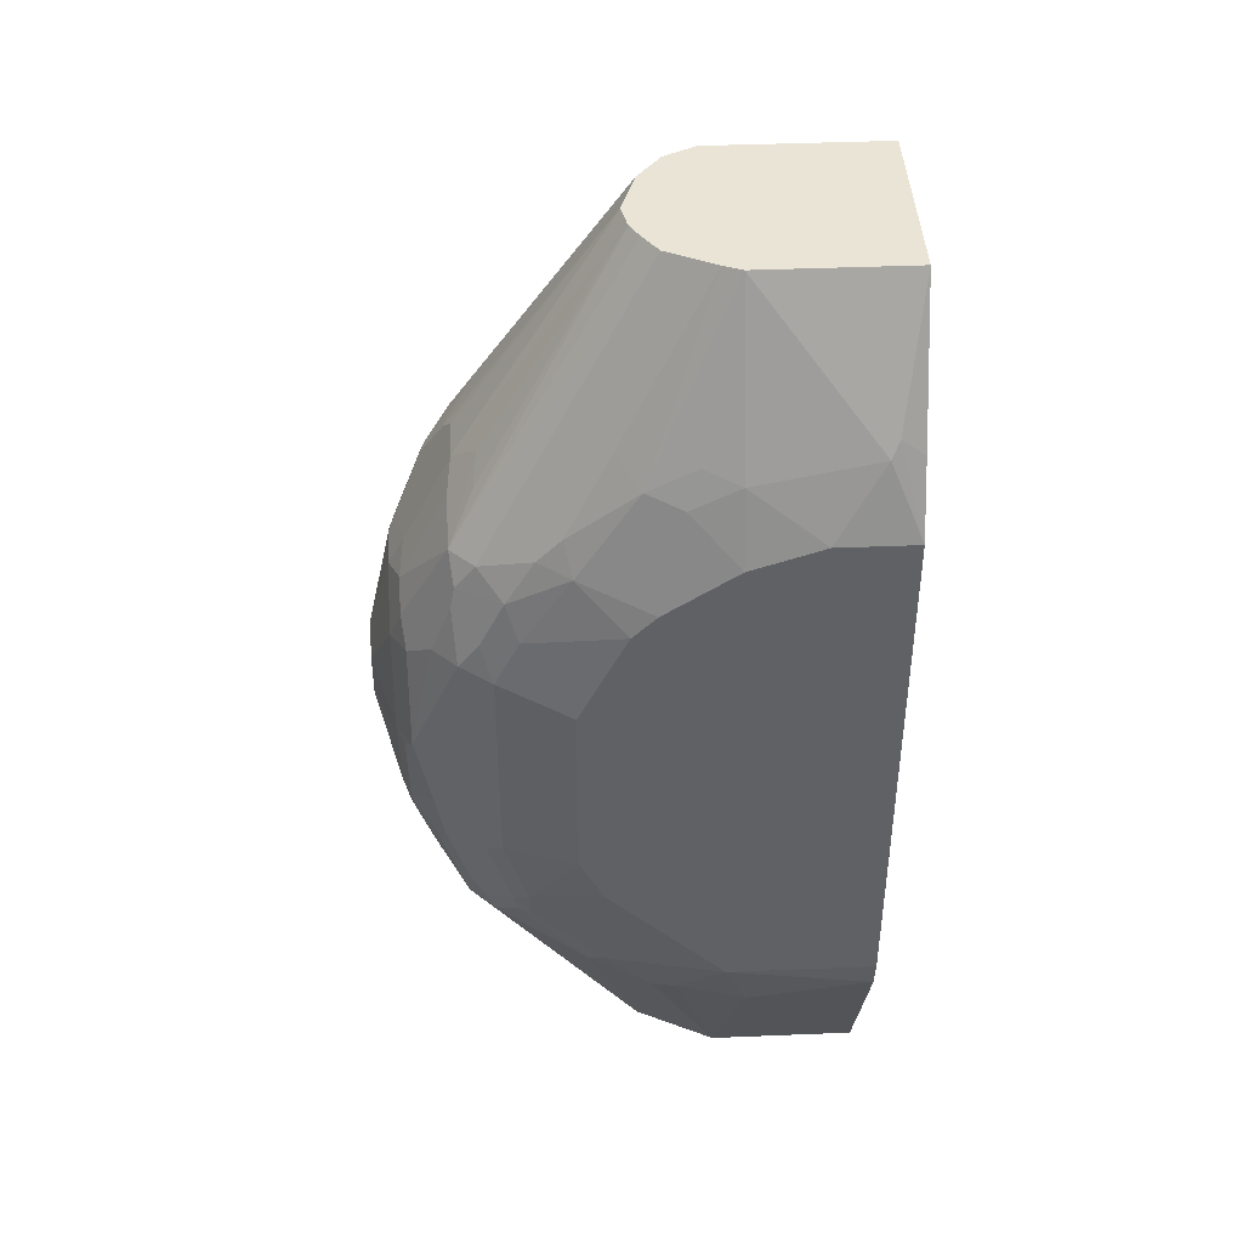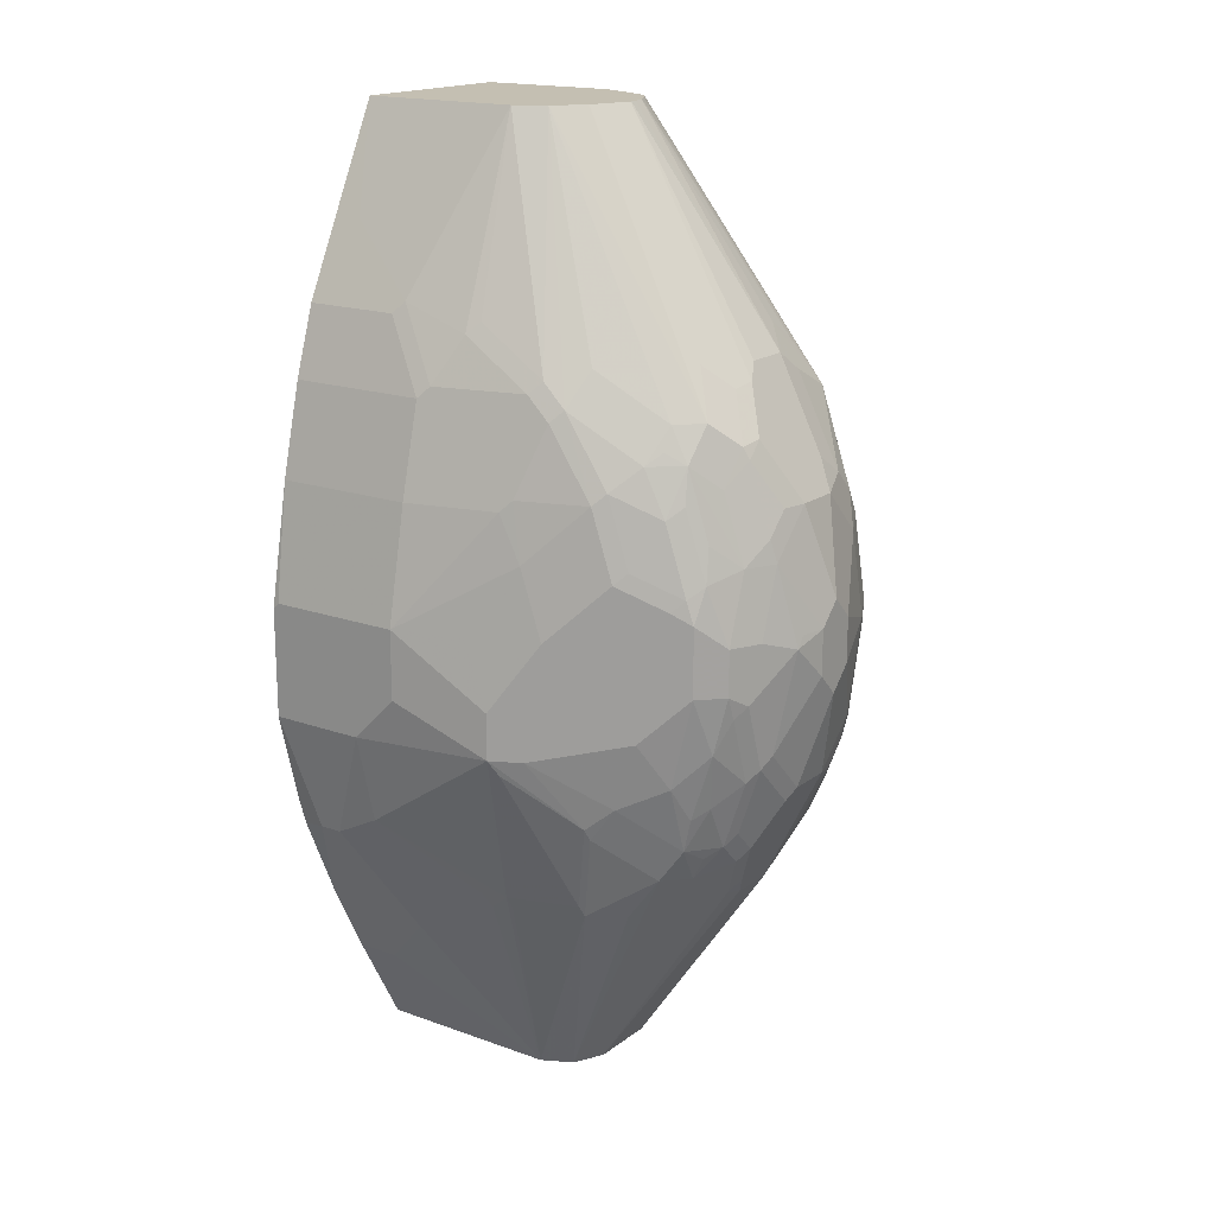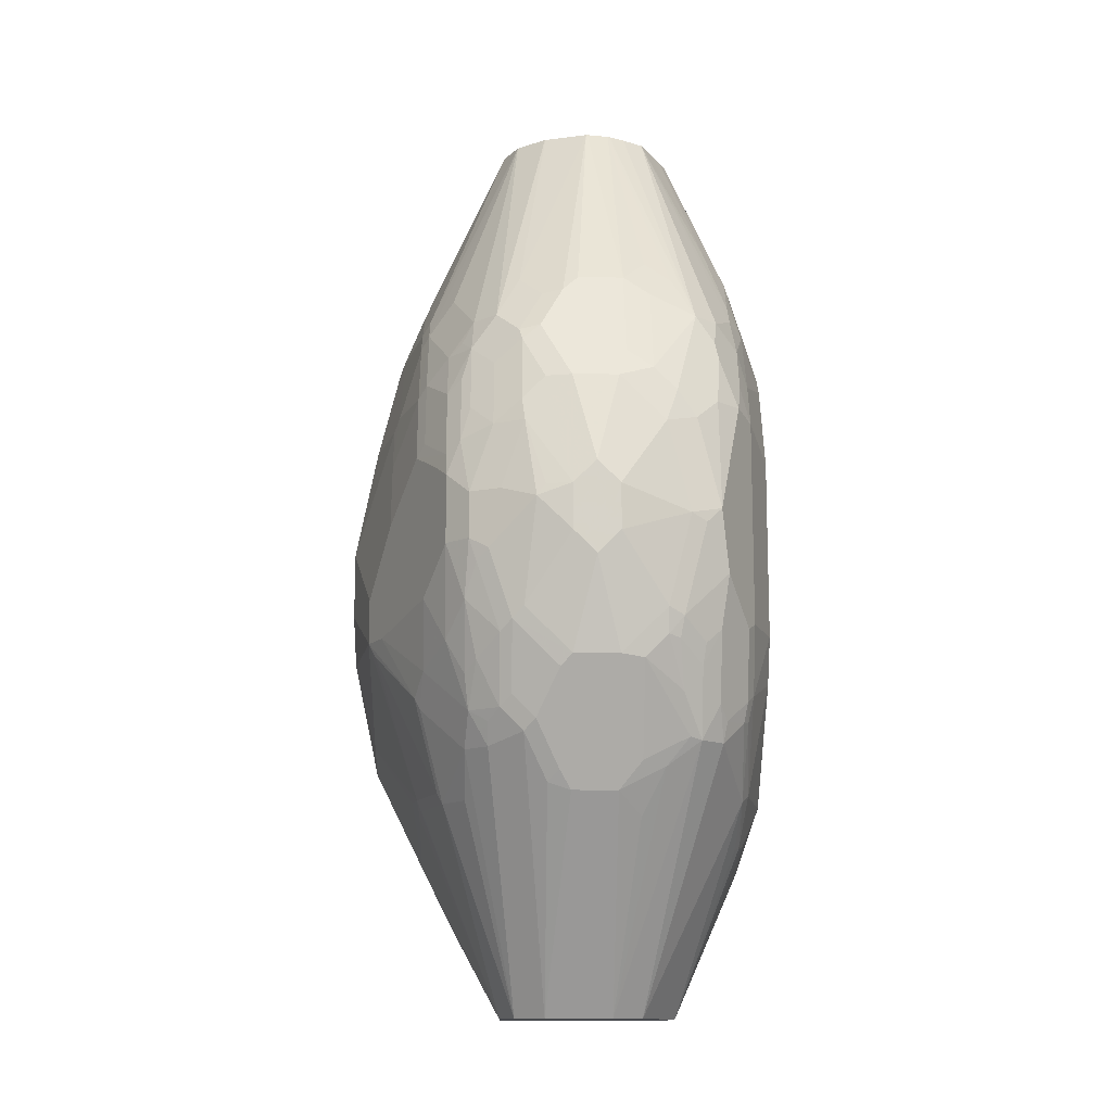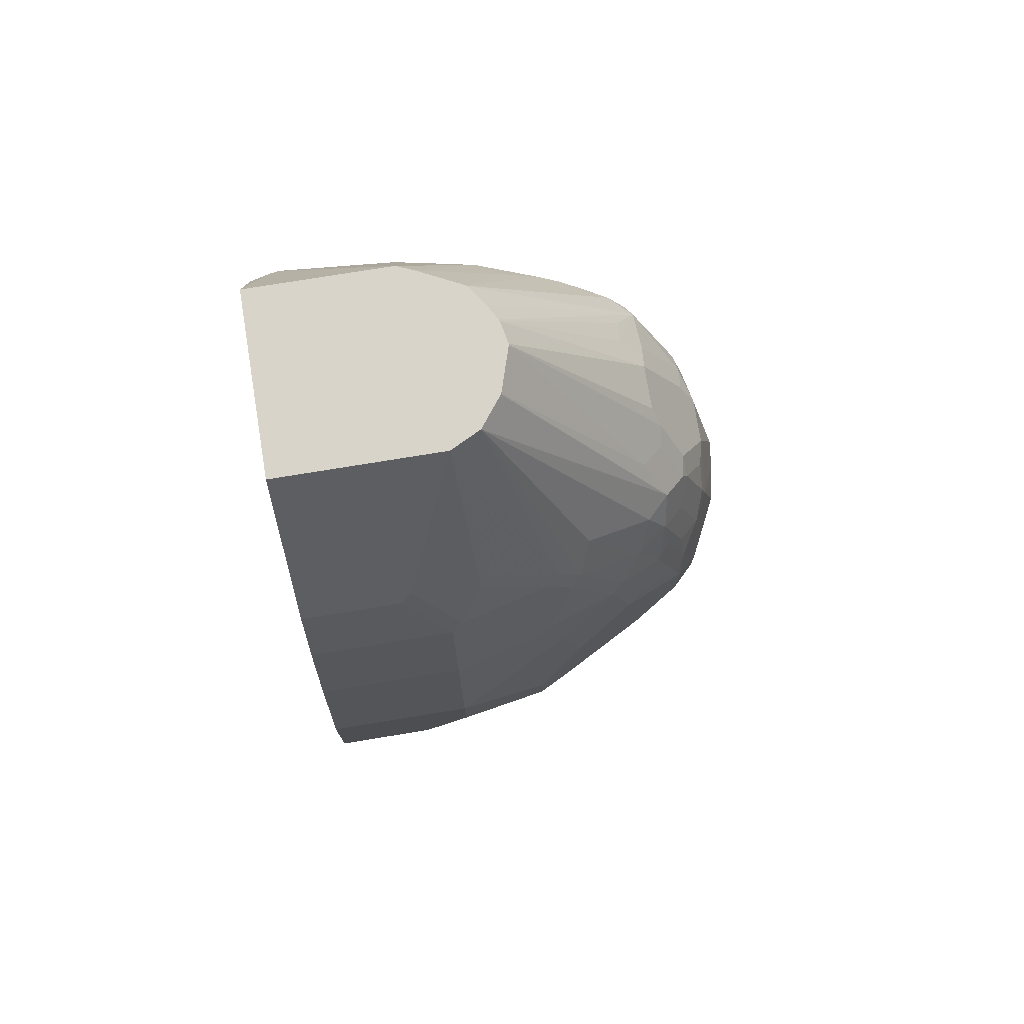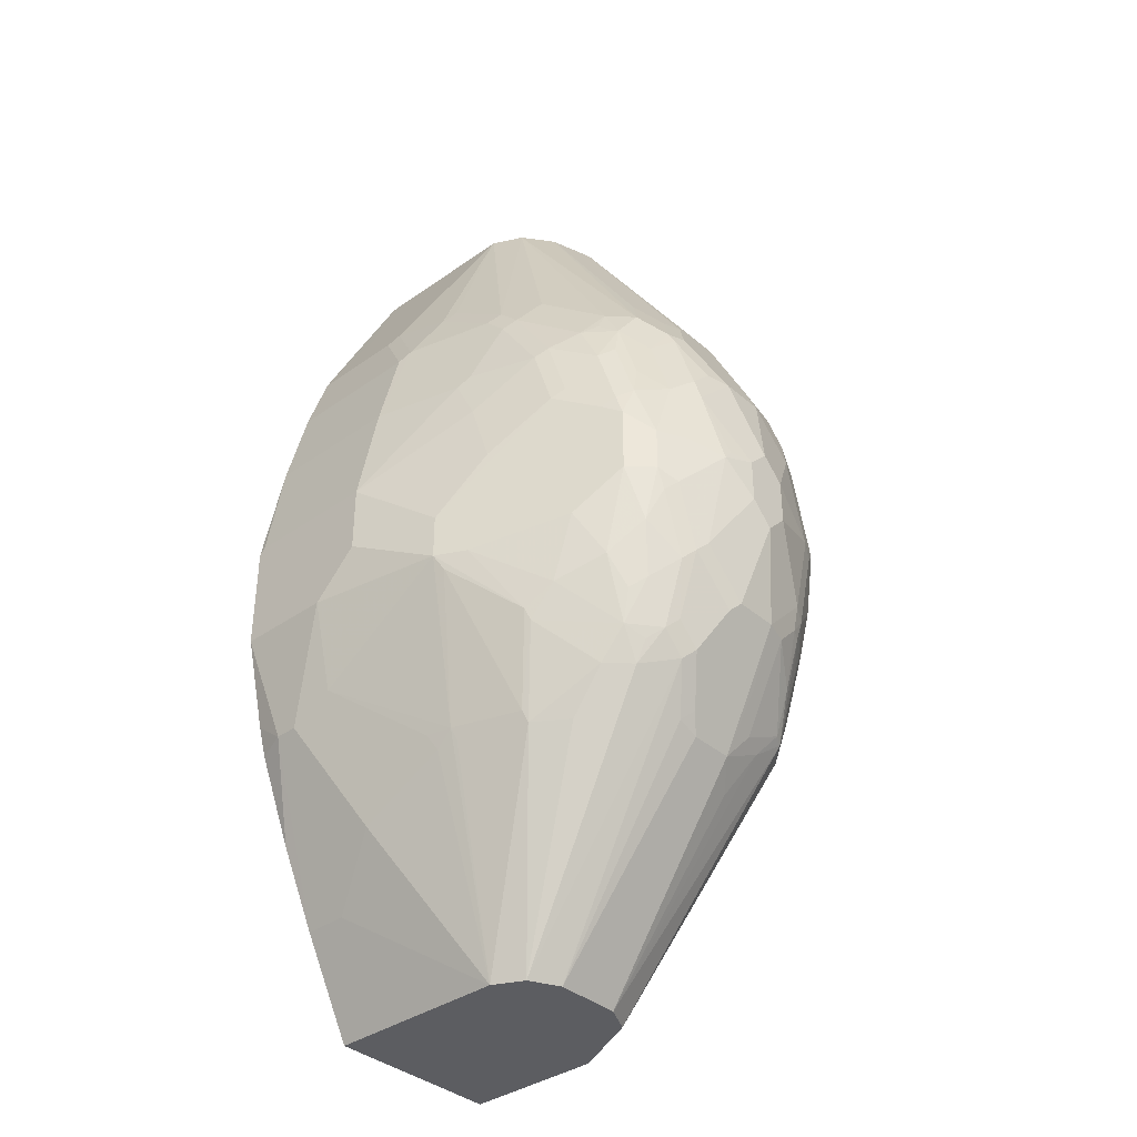
<metadata>
{"format":"obj","ext":"obj","renderer":"f3d","projection":"perspective","resolution":1024,"background":"white","views":[{"elev":42.4,"azim":-2.8,"up":"+Z"},{"elev":17.6,"azim":-144.8,"up":"+Z"},{"elev":-12.9,"azim":-91.2,"up":"+Z"},{"elev":75.4,"azim":170.7,"up":"+Z"},{"elev":-37.1,"azim":-137.8,"up":"+Z"}]}
</metadata>
<code>
v -0.2769 0.1358 0.1491
v -0.3408 0.1145 0.06382
v -0.3195 0.1145 0.1278
v -0.3514 0.1012 0.07448
v -0.3479 0.1136 0.0426
v -0.3692 0.0923 0.02128
v -0.3479 0.1136 -0.02125
v -0.3053 0.1349 -0.06388
v -0.2875 0.1438 0.07448
v -0.3301 0.1224 0.05317
v -0.2982 0.1358 0.08514
v -0.2662 0.1438 0.1384
v -0.2343 0.1358 0.2129
v -0.2236 0.1438 0.2023
v -0.2023 0.1438 0.2236
v -0.213 0.1358 0.2342
v -0.1562 0.04967 0.4462
v -0.2449 0.1118 0.2449
v -0.2982 0.1145 0.1704
v -0.3266 0.09229 0.1704
v -0.3088 0.1012 0.181
v -0.3088 0.09051 0.2023
v -0.3301 0.0692 0.2023
v -0.1776 0.02198 0.4462
v -0.178 0.02127 0.4462
v -0.1911 -0.02021 0.4462
v -0.3088 0.04789 0.2449
v -0.3514 0.04789 0.181
v -0.3301 0.02661 0.2236
v -0.3337 0.007124 0.2271
v -0.355 0.0284 0.1846
v -0.3266 -0.007097 0.2413
v -0.3266 -0.04968 0.2413
v -0.3692 -0.04969 0.1562
v -0.3763 0.007094 0.142
v -0.3555 0.03291 0.1808
v -0.3568 0.04525 0.1704
v -0.3781 0.02396 0.1278
v -0.3834 -4.5e-06 0.1278
v -0.3781 0.04525 0.1065
v -0.3692 0.07098 0.08517
v -0.3479 0.07098 0.1491
v -0.3479 0.09229 0.1064
v -0.3301 0.1012 0.1384
v -0.3834 0.04259 0.08517
v -0.3834 0.02129 0.1065
v -0.4047 -4.5e-06 0.02128
v -0.3994 0.02396 0.02128
v -0.3994 0.03193 0.01064
v -0.3834 0.06388 0.02128
v -0.3781 0.07454 -0.03193
v -0.3781 0.05325 -0.09581
v -0.3834 0.04259 -0.08517
v -0.3834 -4.5e-06 -0.1278
v -0.3781 0.01063 -0.1384
v -0.3568 0.05325 -0.1597
v -0.3568 0.03193 -0.181
v -0.3488 0.04258 -0.1917
v -0.3488 0.06389 -0.1704
v -0.3701 0.06388 -0.1065
v -0.3701 0.08518 -0.04257
v -0.3568 0.09584 -0.07453
v -0.3488 0.08516 -0.1277
v -0.3266 0.09229 -0.1704
v -0.3354 0.07455 -0.181
v -0.3248 0.07455 -0.2023
v -0.3035 0.09582 -0.2023
v -0.1775 0.04967 -0.4388
v -0.2716 0.09582 -0.2449
v -0.2396 0.1171 -0.2449
v -0.2609 0.1384 -0.1597
v -0.284 0.1349 -0.1277
v -0.2583 0.1438 -0.149
v -0.2369 0.1224 -0.2343
v -0.1988 0.1846 -0.09931
v -0.1917 0.1917 -0.08519
v -0.2201 0.1775 -0.08519
v -0.1917 0.1917 -0.04257
v -0.2343 0.1704 0.02128
v -0.1704 0.1917 0.02128
v -0.213 0.1704 0.08514
v -0.1065 0.213 0.02128
v -0.1917 0.1704 0.1278
v -0.2023 0.1651 0.1384
v -0.1172 0.1651 0.2236
v -0.1065 0.1917 0.1278
v -0.1065 0.1704 0.2129
v -0.06393 0.1491 0.2769
v -0.07457 0.1438 0.2875
v -0.1385 0.1438 0.2662
v -0.1491 0.1358 0.2769
v -0.1278 0.06389 0.4462
v -8.86e-06 0.1136 0.3478
v 0.0271 0.1349 0.3053
v 0.0271 0.1491 0.2769
v 0.0271 0.1704 0.2129
v 0.0271 0.06389 0.4462
v -0.1065 -0.1065 0.4462
v 0.0271 -0.1065 0.4462
v 0.0271 -0.1917 0.2556
v 0.0271 -0.1648 0.3186
v 0.007069 -0.1633 0.3336
v -8.86e-06 -0.1704 0.3195
v -0.007124 -0.1562 0.3478
v -0.1065 -0.1704 0.2982
v -0.04263 -0.1917 0.2556
v -0.1704 -0.1917 0.1916
v -0.1065 -0.1917 0.2342
v -0.1491 -0.1704 0.2769
v -0.1385 -0.1597 0.3088
v -0.181 -0.1597 0.2875
v -0.1224 -0.09979 0.4462
v -0.2023 -0.1384 0.3088
v -0.2414 -0.1562 0.2413
v -0.1649 -0.07848 0.4462
v -0.1911 -0.02128 0.4462
v -0.1864 -0.04418 0.4462
v -0.1782 -0.05891 0.4462
v -0.3301 -0.1171 0.2023
v -0.3088 -0.1384 0.2023
v -0.3266 -0.1349 0.1775
v -0.2875 -0.1597 0.181
v -0.3088 -0.1597 0.1384
v -0.2982 -0.1704 0.1064
v -0.3266 -0.1562 0.1136
v -0.3301 -0.1384 0.1597
v -0.3479 -0.1349 0.1136
v -0.3692 -0.1349 0.007083
v -0.3555 -0.1418 0.01395
v -0.2982 -0.1704 -0.08519
v -0.2343 -0.1917 -0.08519
v -0.2769 -0.1704 -0.149
v -0.213 -0.1917 -0.1277
v -0.213 -0.1704 -0.2343
v -0.2769 -0.165 -0.173
v -0.2272 -0.1633 -0.2413
v -0.2875 -0.1597 -0.1756
v -0.2911 -0.1633 -0.1561
v -0.3124 -0.1633 -0.0923
v -0.3124 -0.142 -0.1775
v -0.3266 -0.1349 -0.1633
v -0.355 -0.142 -0.04967
v -0.3692 -0.1136 -0.07809
v -0.3763 -0.09938 -0.09229
v -0.3763 -0.1207 -0.007083
v -0.3834 -0.1065 -0
v -0.3834 -0.08519 0.08517
v -0.3692 -0.1136 0.09229
v -0.3728 -0.09585 0.1171
v -0.3728 -0.07453 0.1384
v -0.3301 -0.07452 0.2236
v -0.3053 -0.07099 0.2627
v -0.187 -0.04259 0.4462
v -0.1896 -0.02972 0.4462
v -0.3088 -0.09583 0.2449
v -0.3834 -0.0426 0.1278
v -0.4047 -0.0213 0.04257
v -0.4047 -0.0213 -0.04257
v -0.4047 -4.5e-06 -0.02128
v -0.3834 -0.0426 -0.1278
v -0.3354 0.01065 -0.2236
v -0.3266 -0.04259 -0.2413
v -0.3266 3.336e-05 -0.2413
v -0.3275 0.02127 -0.2343
v -0.1917 0.02127 -0.4388
v -0.1917 -0.04259 -0.4388
v -0.3053 -0.06386 -0.2626
v -0.3266 -0.08518 -0.2201
v -0.3354 -0.1065 -0.1944
v -0.3301 -0.1171 -0.197
v -0.1775 -0.07099 -0.4388
v 0.0271 -0.1065 -0.4388
v -0.1065 -0.1065 -0.4388
v -0.181 -0.1597 -0.2822
v -0.1704 -0.165 -0.2795
v -0.1491 -0.1704 -0.2768
v -0.1065 -0.1917 -0.2343
v -0.0852 -0.1704 -0.2981
v 0.0271 -0.1704 -0.2981
v 0.0271 -0.1864 -0.2625
v 0.0271 -0.1917 -0.2343
v 0.0271 0.06389 -0.4388
v -0.1491 0.06389 -0.4388
v -0.0142 0.1136 -0.3479
v 0.0271 0.1136 -0.3479
v 0.0271 0.1491 -0.2768
v -8.86e-06 0.1917 -0.1917
v -0.02132 0.1917 -0.1917
v 0.0271 0.213 -0.08519
v 0.0271 0.1917 -0.1704
v 0.0271 0.1834 -0.1975
v 0.0271 0.213 0.01548
v 0.0271 0.1917 0.1278
v 0.0213 0.213 0.02128
v -0.06393 0.213 -0.08519
v -0.1065 0.213 -0.04257
v -0.06393 0.1917 -0.1704
v -0.1731 0.1438 -0.2343
v -0.1491 0.1491 -0.2343
v -0.1562 0.142 -0.2484
v -0.07101 0.142 -0.291
v -0.1757 0.1384 -0.2449
v -0.2343 -0.1917 0.08514
v -0.1917 -0.1917 0.1704
v -0.2769 -0.1704 0.1491
v -0.2343 -0.1704 0.2129
v -0.2627 -0.1562 0.22
v -0.3088 -0.1384 -0.197
v -0.3514 -0.1171 -0.1331
v -0.3728 -0.09585 -0.1118
v -0.3555 -0.1202 -0.1132
v -0.3479 -0.1349 -0.09931
v -0.3781 -0.08519 -0.1092
v -0.355 -0.0994 -0.1561
v -0.3781 -0.06389 -0.1304
v -0.3834 -0.08519 -0.08517
v -0.4047 -0.0426 -0.02128
v -0.4047 -0.0426 0.02128
v -0.3555 -0.0483 -0.1815
v -0.3354 -0.06386 -0.2156
v -0.3266 0.1136 -0.1064
v -0.3354 0.09582 -0.1384
v -0.3692 0.0923 -0.02128
f 178 180 177
f 177 180 181
f 177 181 131
f 133 177 131
f 171 165 172
f 178 179 180
f 181 180 100
f 180 182 100
f 172 182 180
f 172 68 182
f 133 134 177
f 181 100 131
f 173 172 178
f 176 173 178
f 176 178 177
f 176 177 134
f 176 175 173
f 174 173 175
f 174 175 136
f 174 136 173
f 173 136 171
f 165 68 172
f 173 171 172
f 178 172 179
f 176 134 175
f 190 191 187
f 66 68 58
f 194 189 195
f 192 189 194
f 166 165 171
f 193 192 194
f 193 194 86
f 193 86 96
f 193 96 192
f 192 96 189
f 96 97 189
f 189 97 182
f 186 187 191
f 58 68 165
f 186 191 182
f 190 189 191
f 190 187 189
f 187 188 189
f 187 184 188
f 185 184 187
f 185 187 186
f 185 186 182
f 185 182 184
f 184 182 183
f 183 182 68
f 59 66 58
f 191 189 182
f 166 171 170
f 39 157 156
f 168 166 170
f 34 156 150
f 34 150 151
f 34 151 33
f 116 98 92
f 17 92 16
f 17 24 92
f 24 116 92
f 26 116 24
f 26 30 32
f 26 32 116
f 32 33 116
f 34 35 156
f 154 116 33
f 119 118 117
f 119 117 155
f 152 119 155
f 153 152 155
f 153 155 117
f 153 117 154
f 153 154 33
f 153 33 152
f 152 33 151
f 82 194 195
f 152 151 119
f 154 117 116
f 168 167 166
f 39 156 35
f 40 46 39
f 168 170 169
f 168 169 162
f 168 162 167
f 167 162 166
f 162 165 166
f 163 165 162
f 164 165 163
f 164 58 165
f 164 57 58
f 161 57 164
f 161 164 163
f 39 46 157
f 161 163 162
f 161 160 57
f 55 57 160
f 55 160 54
f 54 160 158
f 159 47 49
f 53 159 49
f 53 54 159
f 159 54 158
f 159 158 47
f 47 158 157
f 47 157 46
f 161 162 160
f 82 86 194
f 211 142 143
f 86 83 84
f 216 217 160
f 160 217 158
f 217 218 158
f 158 218 157
f 157 218 156
f 150 156 149
f 148 149 147
f 147 149 156
f 147 156 218
f 146 147 218
f 146 218 217
f 215 160 219
f 146 217 216
f 213 144 216
f 213 216 160
f 213 160 215
f 213 215 214
f 213 214 210
f 213 210 144
f 212 141 142
f 209 141 212
f 211 209 212
f 211 212 142
f 211 143 144
f 146 216 144
f 211 144 210
f 220 215 219
f 220 162 169
f 119 151 150
f 223 62 61
f 223 61 51
f 223 51 6
f 223 6 7
f 223 7 62
f 63 62 222
f 63 222 64
f 221 72 64
f 221 64 222
f 221 222 62
f 220 169 215
f 221 62 7
f 221 8 72
f 121 127 126
f 137 208 136
f 140 137 138
f 140 208 137
f 140 141 208
f 210 214 170
f 169 170 214
f 169 214 215
f 162 219 160
f 220 219 162
f 221 7 8
f 82 83 86
f 211 210 209
f 209 170 141
f 75 198 74
f 70 71 74
f 69 70 68
f 70 183 68
f 202 183 70
f 202 70 74
f 202 74 198
f 202 198 183
f 200 183 198
f 200 201 183
f 201 184 183
f 75 76 198
f 201 188 184
f 197 195 188
f 199 197 188
f 199 188 201
f 199 201 200
f 199 200 198
f 199 198 197
f 197 198 76
f 197 76 195
f 196 195 76
f 196 76 82
f 196 82 195
f 195 189 188
f 209 210 170
f 82 76 78
f 86 87 96
f 141 170 208
f 208 170 171
f 208 171 136
f 175 134 136
f 207 114 115
f 207 115 120
f 207 120 122
f 207 122 206
f 207 206 114
f 114 206 111
f 206 109 111
f 82 78 80
f 107 109 206
f 204 203 107
f 204 107 206
f 205 204 206
f 205 206 122
f 124 205 122
f 124 204 205
f 124 203 204
f 124 131 203
f 203 131 100
f 179 172 180
f 97 100 182
f 107 203 100
f 119 150 149
f 130 131 124
f 121 149 148
f 52 49 51
f 51 49 6
f 50 45 6
f 50 6 49
f 50 49 45
f 48 45 49
f 48 49 47
f 48 47 45
f 45 47 46
f 45 46 40
f 45 40 41
f 45 41 6
f 4 6 41
f 4 41 43
f 4 43 44
f 4 44 3
f 20 3 44
f 20 44 43
f 20 43 41
f 23 20 28
f 42 37 28
f 42 28 20
f 42 20 41
f 52 53 49
f 52 54 53
f 52 55 54
f 56 55 52
f 73 75 74
f 73 74 71
f 73 71 72
f 72 71 64
f 67 64 71
f 67 71 70
f 67 70 69
f 67 69 68
f 67 68 66
f 67 66 64
f 65 64 66
f 42 41 37
f 65 66 59
f 59 63 64
f 59 60 63
f 63 60 62
f 60 61 62
f 60 51 61
f 52 51 60
f 56 52 60
f 56 60 59
f 56 59 58
f 56 58 57
f 56 57 55
f 65 59 64
f 37 41 40
f 38 37 40
f 38 40 39
f 20 19 3
f 1 3 19
f 13 1 19
f 13 19 18
f 13 18 17
f 13 17 16
f 121 119 149
f 13 15 14
f 13 14 12
f 13 12 1
f 11 2 1
f 21 19 20
f 11 1 12
f 11 9 2
f 2 9 10
f 5 2 10
f 5 10 9
f 5 9 8
f 5 8 7
f 5 7 6
f 5 6 4
f 5 4 2
f 2 4 3
f 2 3 1
f 11 12 9
f 73 76 75
f 21 22 19
f 22 20 23
f 38 39 35
f 38 35 36
f 38 36 37
f 37 36 28
f 31 28 36
f 31 36 35
f 31 35 34
f 31 34 33
f 31 33 32
f 31 32 30
f 31 30 28
f 21 20 22
f 29 28 30
f 29 26 27
f 29 27 28
f 27 23 28
f 25 23 27
f 25 27 26
f 25 26 24
f 25 24 23
f 23 24 17
f 22 18 19
f 22 17 18
f 22 23 17
f 29 30 26
f 73 77 76
f 13 16 15
f 8 77 72
f 125 127 128
f 125 126 127
f 125 121 126
f 123 121 125
f 123 125 124
f 123 124 122
f 123 122 121
f 121 122 120
f 121 120 119
f 119 120 115
f 119 115 118
f 118 115 117
f 117 115 116
f 115 98 116
f 112 98 115
f 113 112 115
f 113 115 114
f 113 114 111
f 113 111 112
f 112 111 98
f 110 105 98
f 110 98 111
f 110 111 109
f 124 125 128
f 124 128 129
f 130 124 129
f 132 131 130
f 73 72 77
f 121 148 127
f 128 127 148
f 128 148 147
f 128 147 146
f 145 128 146
f 145 146 144
f 145 144 128
f 128 144 143
f 139 130 129
f 139 129 128
f 110 109 105
f 139 128 142
f 139 141 140
f 139 140 138
f 139 138 130
f 132 130 138
f 135 132 138
f 135 138 137
f 135 137 136
f 135 136 134
f 135 134 132
f 132 134 133
f 132 133 131
f 139 142 141
f 108 106 105
f 128 143 142
f 108 109 107
f 91 16 92
f 15 16 91
f 15 91 90
f 85 15 90
f 85 90 89
f 85 89 88
f 85 88 87
f 85 87 86
f 85 86 84
f 85 84 15
f 15 84 14
f 91 92 90
f 84 12 14
f 81 79 12
f 81 12 84
f 81 84 83
f 81 83 82
f 81 82 80
f 79 80 78
f 79 78 9
f 8 9 78
f 8 78 76
f 108 105 109
f 8 76 77
f 79 9 12
f 89 90 92
f 81 80 79
f 105 103 98
f 108 107 106
f 106 100 103
f 106 103 105
f 104 98 103
f 104 99 98
f 102 101 99
f 102 99 104
f 106 107 100
f 102 103 100
f 102 100 101
f 101 100 99
f 102 104 103
f 99 97 98
f 89 93 94
f 95 89 94
f 88 89 95
f 99 100 97
f 88 95 87
f 95 96 87
f 89 92 93
f 94 97 96
f 93 97 94
f 93 92 97
f 98 97 92
f 95 94 96

</code>
